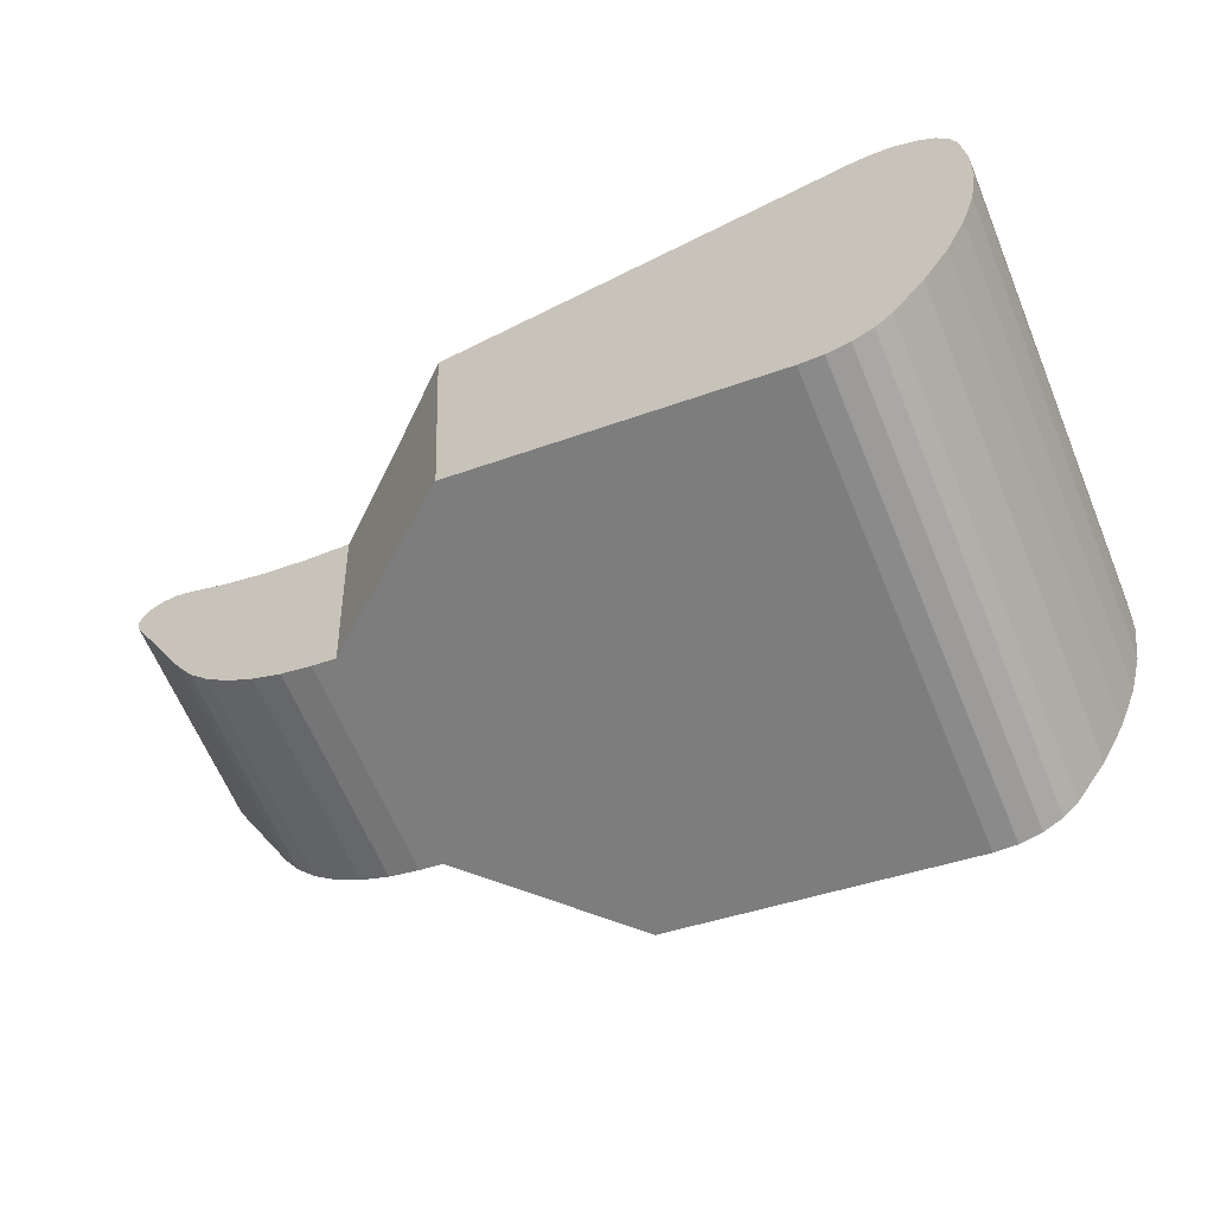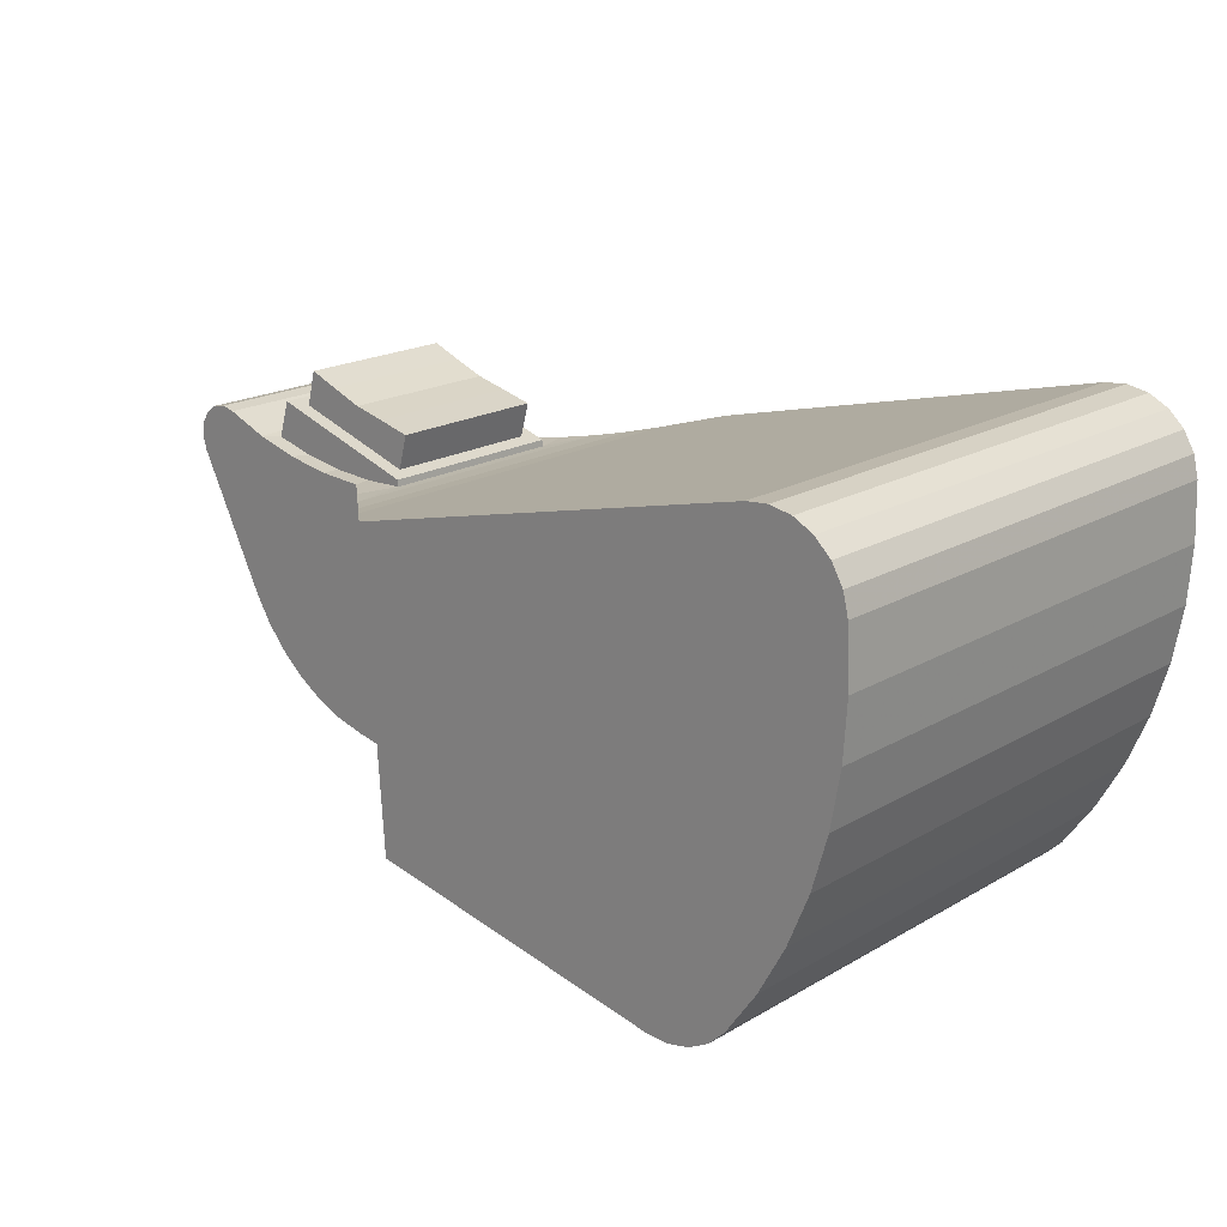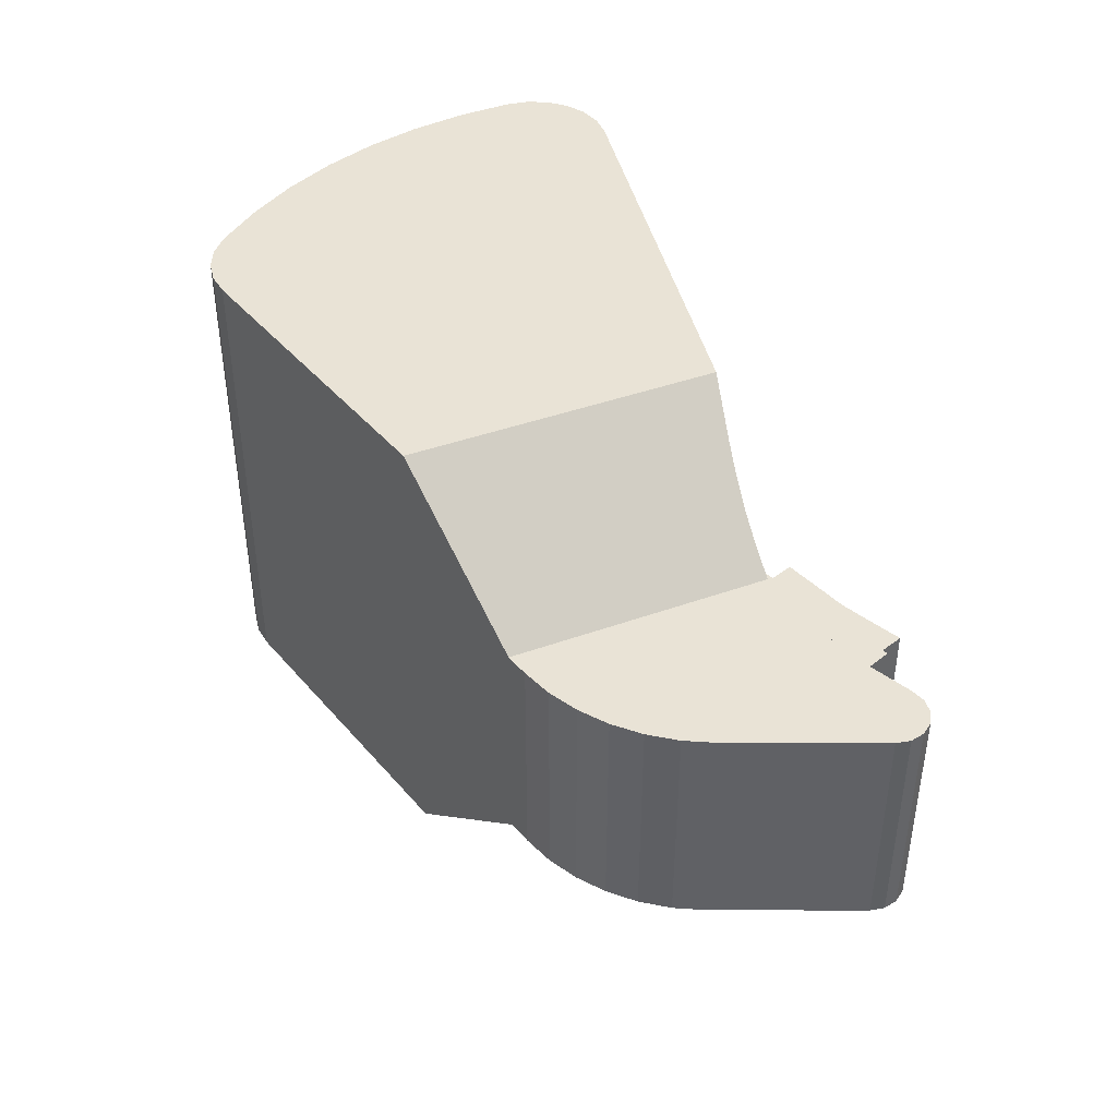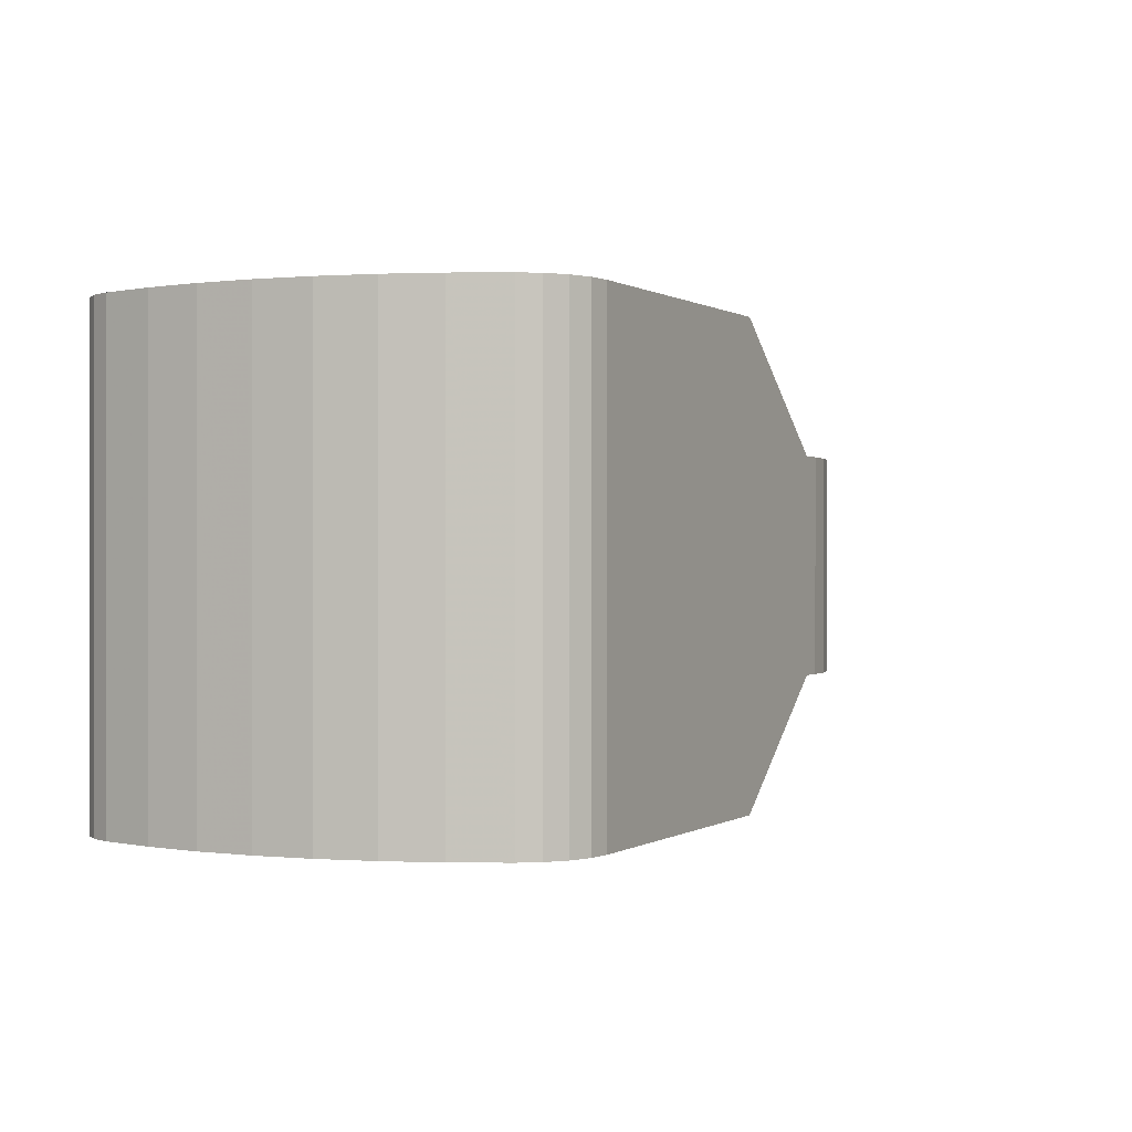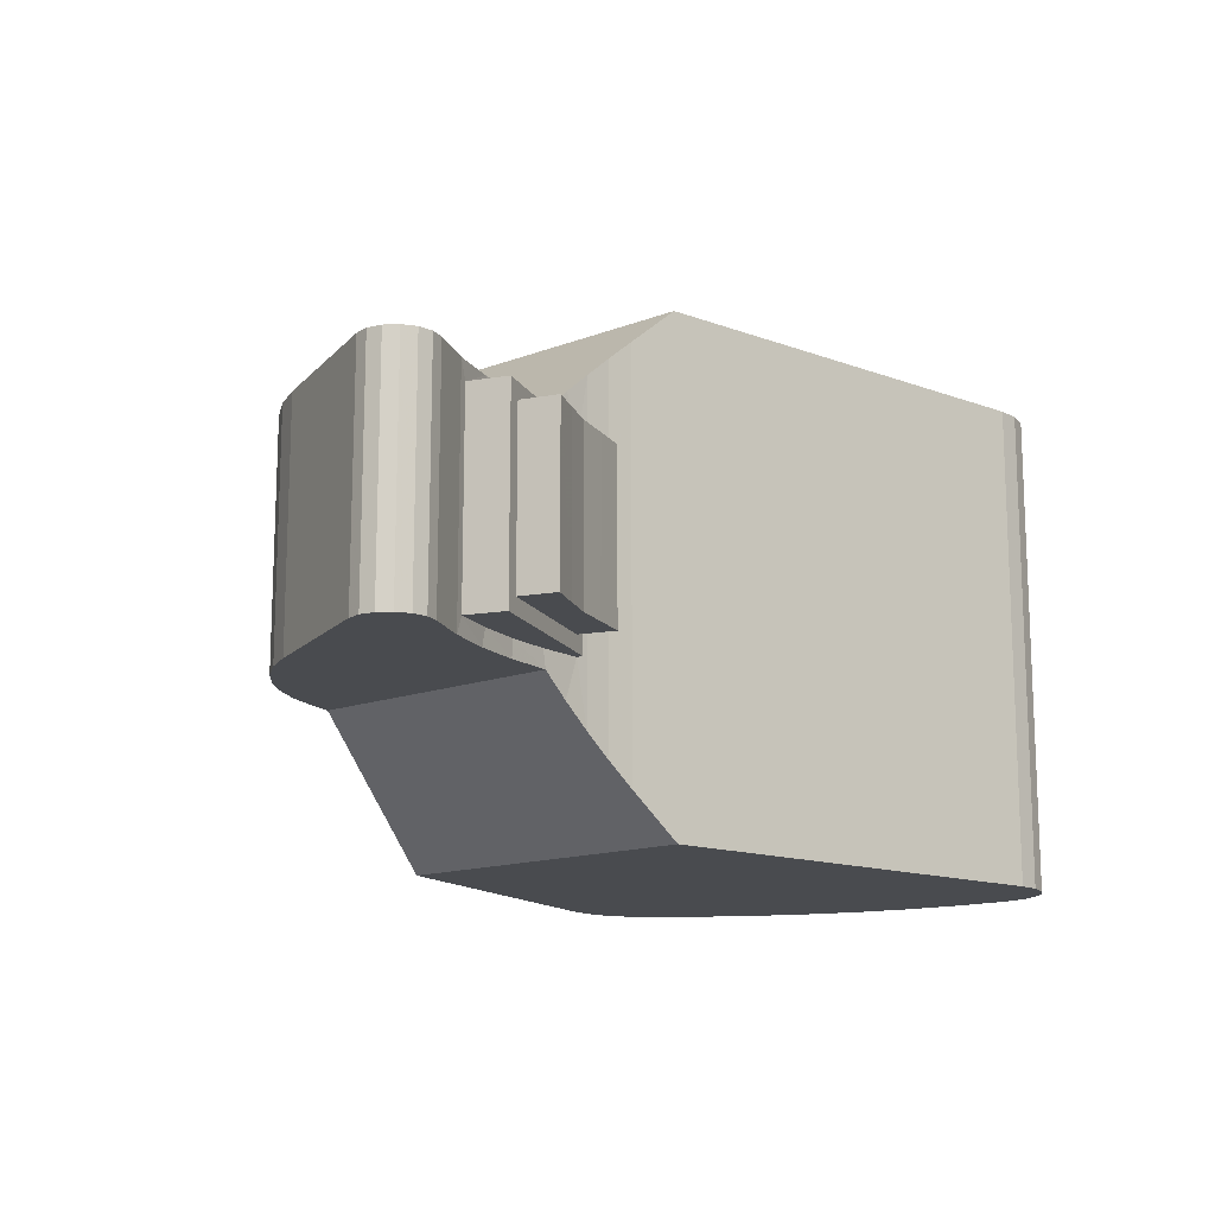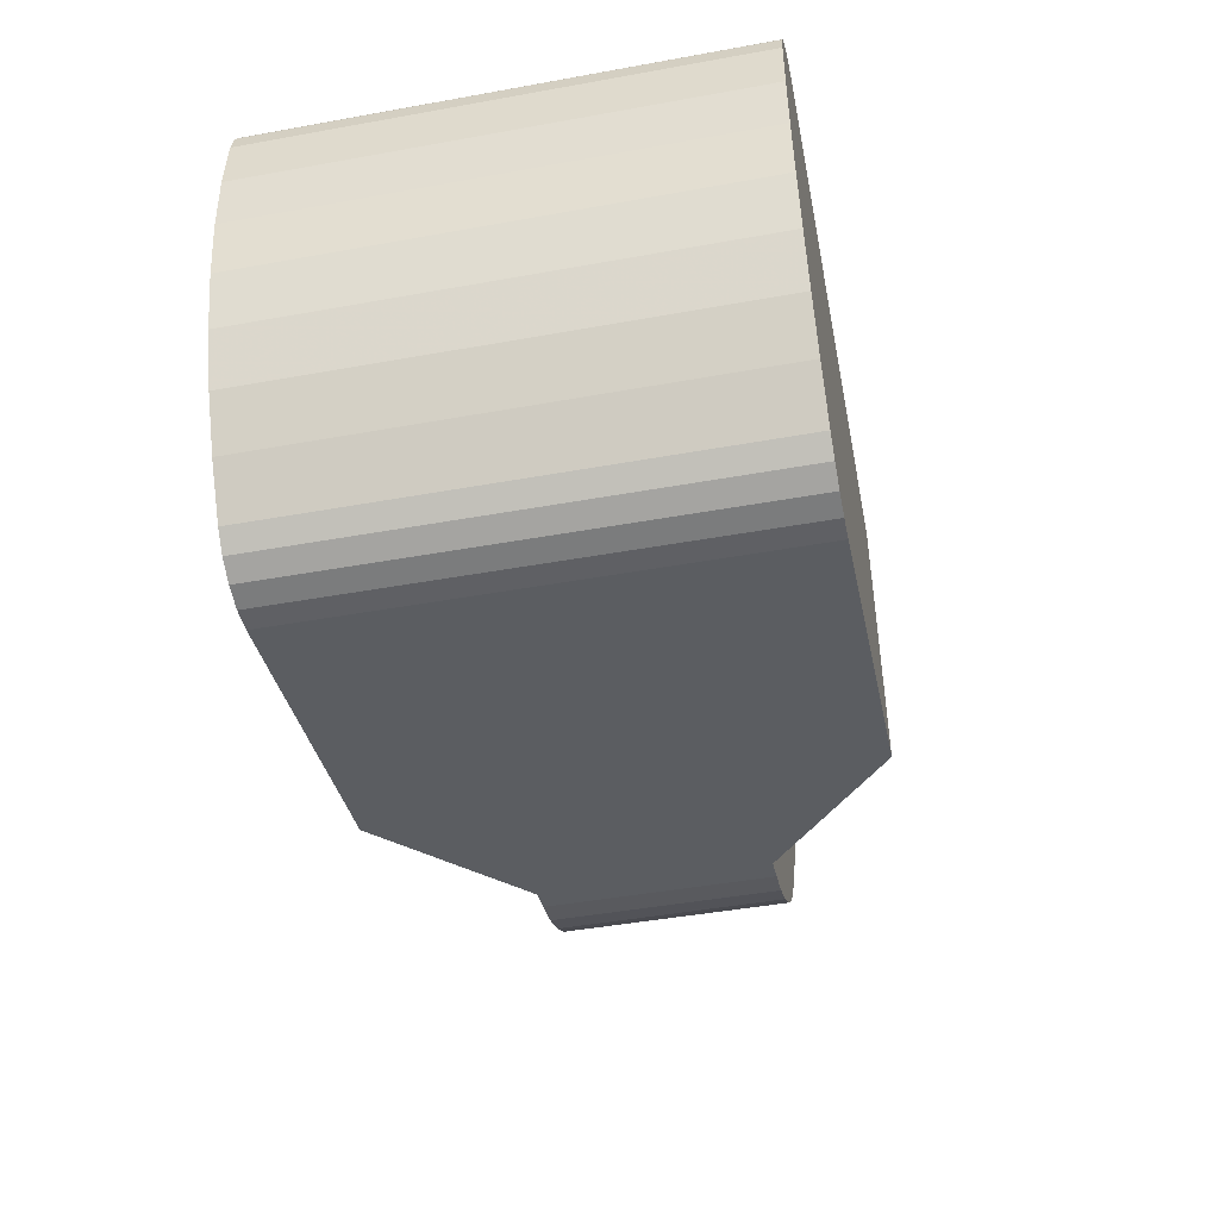
<metadata>
{"format":"obj","ext":"obj","renderer":"f3d","projection":"perspective","resolution":1024,"background":"white","views":[{"elev":-64.5,"azim":-157.4,"up":"+Y"},{"elev":19.6,"azim":-137.0,"up":"+Y"},{"elev":42.2,"azim":63.1,"up":"+Z"},{"elev":0.2,"azim":-53.3,"up":"+Z"},{"elev":-14.1,"azim":126.6,"up":"+Z"},{"elev":-45.9,"azim":-78.3,"up":"+Y"}]}
</metadata>
<code>
o upper_finger_r.stl
v 0.04913 -0.03933 0.02775
v 0.05138 -0.003584 0.02775
v 0.002186 0.008733 0.02775
v 0.05701 -0.004995 0.02296
v 0.002186 0.008728 -0.02775
v 0.05138 -0.00359 -0.02775
v 0.013 -0.04563 0.02775
v 0.04913 -0.03933 -0.02775
v 0.06694 -0.03623 -0.013
v 0.06694 -0.03622 0.013
v 0.06583 -0.006383 0.0155
v 0.05992 -0.005632 0.02049
v 0.06286 -0.006095 0.018
v 0.0103 -0.04573 0.02775
v 0.013 -0.04563 -0.02775
v 0.007677 -0.0451 0.02775
v 0.0103 -0.04573 -0.02775
v 0.005315 -0.0438 0.02775
v 0.007676 -0.04511 -0.02775
v 0.003386 -0.04191 0.02775
v 0.005314 -0.04381 -0.02775
v -0.0003302 -0.03656 0.02775
v 0.003386 -0.04192 -0.02775
v -0.003444 -0.03083 0.02775
v -0.000366 0.008995 0.02775
v -0.0003306 -0.03657 -0.02775
v -0.002889 0.008527 0.02775
v -0.005918 -0.0248 0.02775
v -0.003445 -0.03084 -0.02775
v -0.005176 0.007365 0.02775
v -0.007724 -0.01854 0.02775
v -0.005919 -0.02481 -0.02775
v -0.007044 0.005605 0.02775
v -0.008839 -0.01212 0.02775
v -0.007724 -0.01855 -0.02775
v -0.008338 0.00339 0.02775
v -0.009251 -0.005612 0.02775
v -0.008839 -0.01212 -0.02775
v -0.008955 0.0008993 0.02775
v -0.009251 -0.005617 -0.02775
v -0.008955 0.0008936 -0.02775
v -0.008339 0.003384 -0.02775
v -0.007044 0.005599 -0.02775
v -0.005177 0.007359 -0.02775
v -0.002889 0.008521 -0.02775
v -0.0003664 0.00899 -0.02775
v 0.05701 -0.005 -0.02296
v 0.09127 -0.001738 -0.013
v 0.09287 -0.002052 -0.013
v 0.08968 -0.00209 -0.013
v 0.09127 -0.001735 0.013
v 0.09422 -0.00298 -0.013
v 0.09508 -0.004367 -0.013
v 0.08467 -0.004029 -0.013
v 0.08968 -0.002088 0.013
v 0.09287 -0.002049 0.013
v 0.09422 -0.002977 0.013
v 0.09508 -0.004364 0.013
v 0.09531 -0.005979 0.013
v 0.09531 -0.005982 -0.013
v 0.09488 -0.007556 -0.013
v 0.09488 -0.007554 0.013
v 0.07948 -0.005419 -0.013
v 0.087 -0.02301 -0.013
v 0.06881 -0.006495 -0.013
v 0.07417 -0.006244 -0.013
v 0.07417 -0.006242 0.013
v 0.087 -0.023 0.013
v 0.06881 -0.006493 0.013
v 0.08467 -0.004026 0.013
v 0.07948 -0.005416 0.013
v 0.08507 -0.02616 0.013
v 0.08507 -0.02616 -0.013
v 0.08267 -0.02899 -0.013
v 0.08267 -0.02898 0.013
v 0.07987 -0.03141 -0.013
v 0.07987 -0.0314 0.013
v 0.07673 -0.03337 -0.013
v 0.07673 -0.03337 0.013
v 0.07333 -0.03482 -0.013
v 0.07333 -0.03482 0.013
v 0.06974 -0.03574 -0.013
v 0.06974 -0.03574 0.013
v 0.05992 -0.005637 -0.02049
v 0.06286 -0.006099 -0.018
v 0.06583 -0.006386 -0.0155
v 0.08369 -0.004333 0.011
v 0.08369 -0.004336 -0.011
v 0.07894 -0.005528 0.011
v 0.06918 -0.006494 0.011
v 0.07408 -0.006251 0.011
v 0.06428 -0.006256 0.011
v 0.06428 -0.006258 -0.011
v 0.06918 -0.006496 -0.011
v 0.07408 -0.006253 -0.011
v 0.07894 -0.00553 -0.011
v 0.08239 -2.776e-05 0.011
v 0.08239 -3.002e-05 -0.011
v 0.06435 -0.005511 -0.011
v 0.06435 -0.005508 0.011
v 0.07619 0.002215 -0.009251
v 0.07965 0.00356 -0.009251
v 0.06617 -0.006003 -0.00925
v 0.07965 0.003562 0.009249
v 0.081 -0.001496 -0.00925
v 0.07252 0.0008391 -0.009251
v 0.07619 0.002217 0.009249
v 0.06871 -5.692e-05 -0.00925
v 0.07252 0.000841 0.009249
v 0.06482 -0.0009959 -0.00925
v 0.06871 -5.502e-05 0.00925
v 0.06617 -0.006001 0.00925
v 0.06482 -0.000994 0.00925
v 0.081 -0.001494 0.00925
f 1 2 3
f 1 4 2
f 3 2 5
f 5 2 6
f 2 4 6
f 7 1 3
f 8 1 7
f 8 9 1
f 9 10 1
f 1 10 11
f 1 12 4
f 1 11 13
f 1 13 12
f 14 7 3
f 15 7 14
f 15 8 7
f 16 14 3
f 17 14 16
f 17 15 14
f 18 16 3
f 19 16 18
f 19 17 16
f 20 18 3
f 21 18 20
f 21 19 18
f 22 20 3
f 23 20 22
f 23 21 20
f 24 22 25
f 26 22 24
f 22 3 25
f 26 23 22
f 24 27 28
f 29 24 28
f 24 25 27
f 29 26 24
f 28 30 31
f 32 28 31
f 28 27 30
f 32 29 28
f 31 33 34
f 35 31 34
f 31 30 33
f 35 32 31
f 34 36 37
f 38 34 37
f 34 33 36
f 38 35 34
f 37 36 39
f 37 39 40
f 40 38 37
f 39 36 41
f 40 39 41
f 36 33 42
f 41 36 42
f 33 30 43
f 42 33 43
f 30 27 44
f 43 30 44
f 27 25 45
f 44 27 45
f 25 3 46
f 45 25 46
f 46 3 5
f 5 6 26
f 26 6 23
f 23 6 21
f 21 6 19
f 19 6 17
f 17 6 15
f 15 6 8
f 6 9 8
f 47 9 6
f 6 4 47
f 46 5 29
f 29 5 26
f 45 46 29
f 44 45 32
f 32 45 29
f 43 44 35
f 35 44 32
f 42 43 38
f 38 43 35
f 41 42 40
f 40 42 38
f 48 49 50
f 50 51 48
f 49 52 50
f 52 53 50
f 50 53 54
f 55 51 50
f 54 55 50
f 48 56 49
f 51 56 48
f 49 57 52
f 56 57 49
f 52 58 53
f 57 58 52
f 53 59 60
f 53 60 54
f 58 59 53
f 61 60 62
f 63 60 61
f 60 59 62
f 54 60 63
f 61 62 64
f 65 61 64
f 66 61 65
f 63 61 66
f 62 59 67
f 64 62 68
f 68 62 69
f 69 62 67
f 70 59 58
f 71 59 70
f 67 59 71
f 70 58 57
f 55 57 56
f 70 57 55
f 55 56 51
f 70 55 54
f 64 68 72
f 73 64 72
f 65 64 73
f 72 68 10
f 10 68 69
f 74 73 75
f 65 73 74
f 73 72 75
f 76 74 77
f 65 74 76
f 74 75 77
f 78 76 79
f 65 76 78
f 76 77 79
f 80 78 81
f 65 78 80
f 78 79 81
f 82 80 83
f 65 80 82
f 80 81 83
f 82 83 10
f 9 82 10
f 65 82 9
f 83 81 10
f 81 79 10
f 79 77 10
f 77 75 10
f 75 72 10
f 10 69 11
f 84 9 47
f 85 9 84
f 86 9 85
f 86 65 9
f 4 12 47
f 47 12 84
f 71 70 87
f 88 70 54
f 87 70 88
f 67 71 89
f 71 87 89
f 69 67 90
f 90 67 91
f 67 89 91
f 11 69 92
f 69 90 92
f 13 11 92
f 12 13 84
f 84 13 85
f 13 92 85
f 93 86 85
f 85 92 93
f 86 94 65
f 93 94 86
f 95 66 65
f 94 95 65
f 96 63 66
f 95 96 66
f 88 54 63
f 96 88 63
f 97 87 88
f 89 87 97
f 98 88 96
f 97 88 98
f 95 98 96
f 94 98 95
f 99 94 93
f 99 98 94
f 92 99 93
f 92 90 100
f 92 100 99
f 90 91 100
f 91 89 100
f 89 97 100
f 100 97 98
f 100 98 99
f 101 102 103
f 101 104 102
f 102 105 103
f 104 105 102
f 106 101 103
f 106 107 101
f 107 104 101
f 108 106 103
f 108 109 106
f 109 107 106
f 110 108 103
f 110 111 108
f 111 109 108
f 103 112 110
f 110 112 113
f 113 111 110
f 105 114 103
f 103 114 112
f 104 114 105
f 107 114 104
f 112 114 113
f 113 114 111
f 111 114 109
f 109 114 107

</code>
